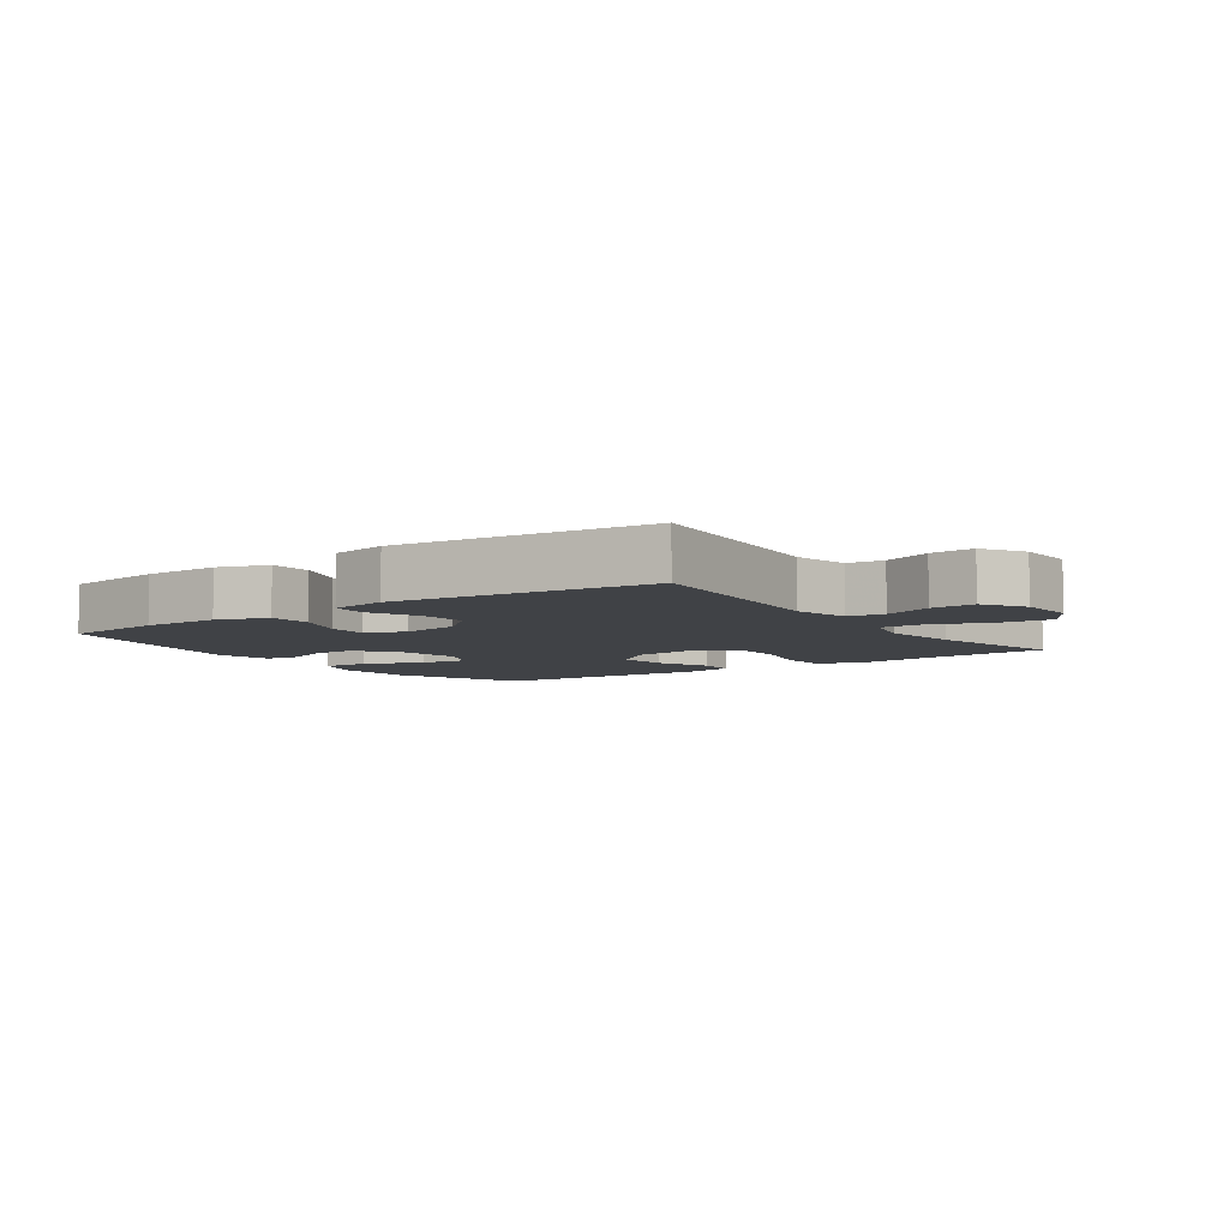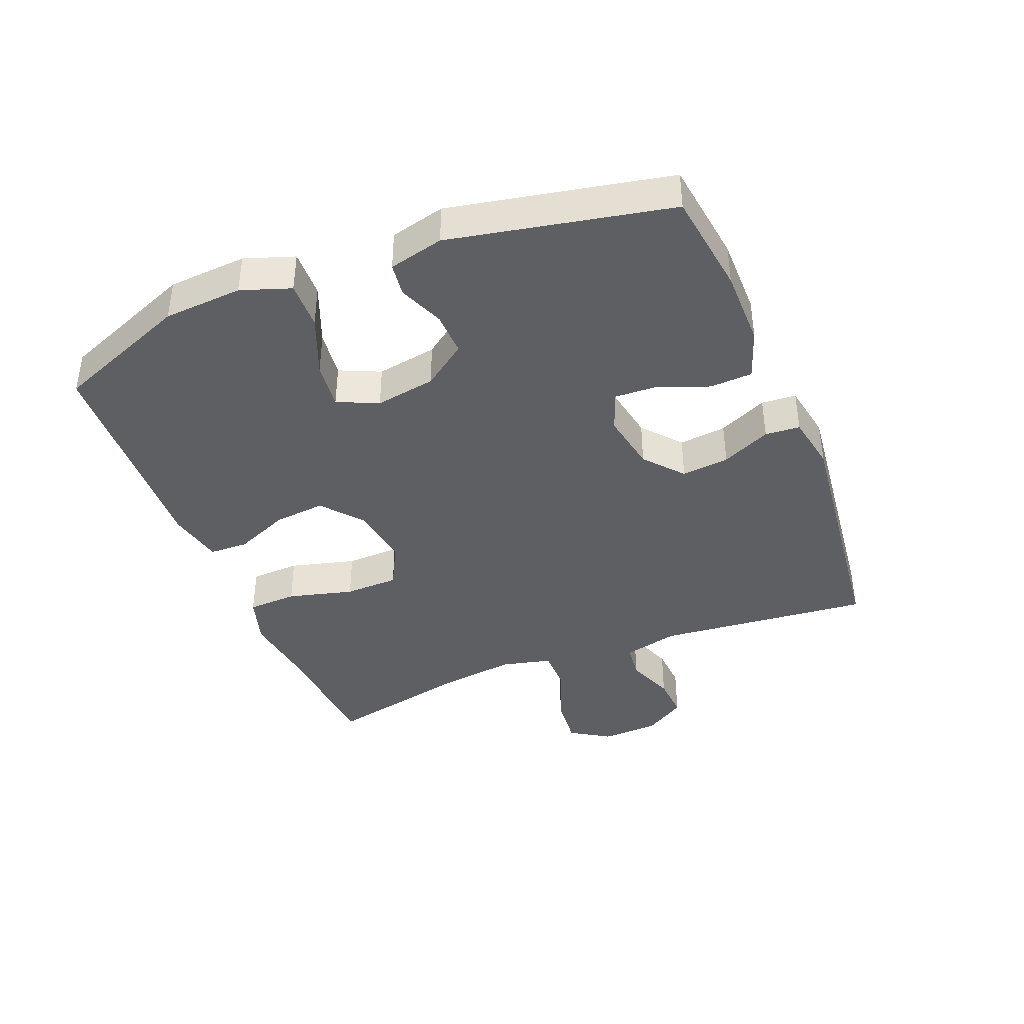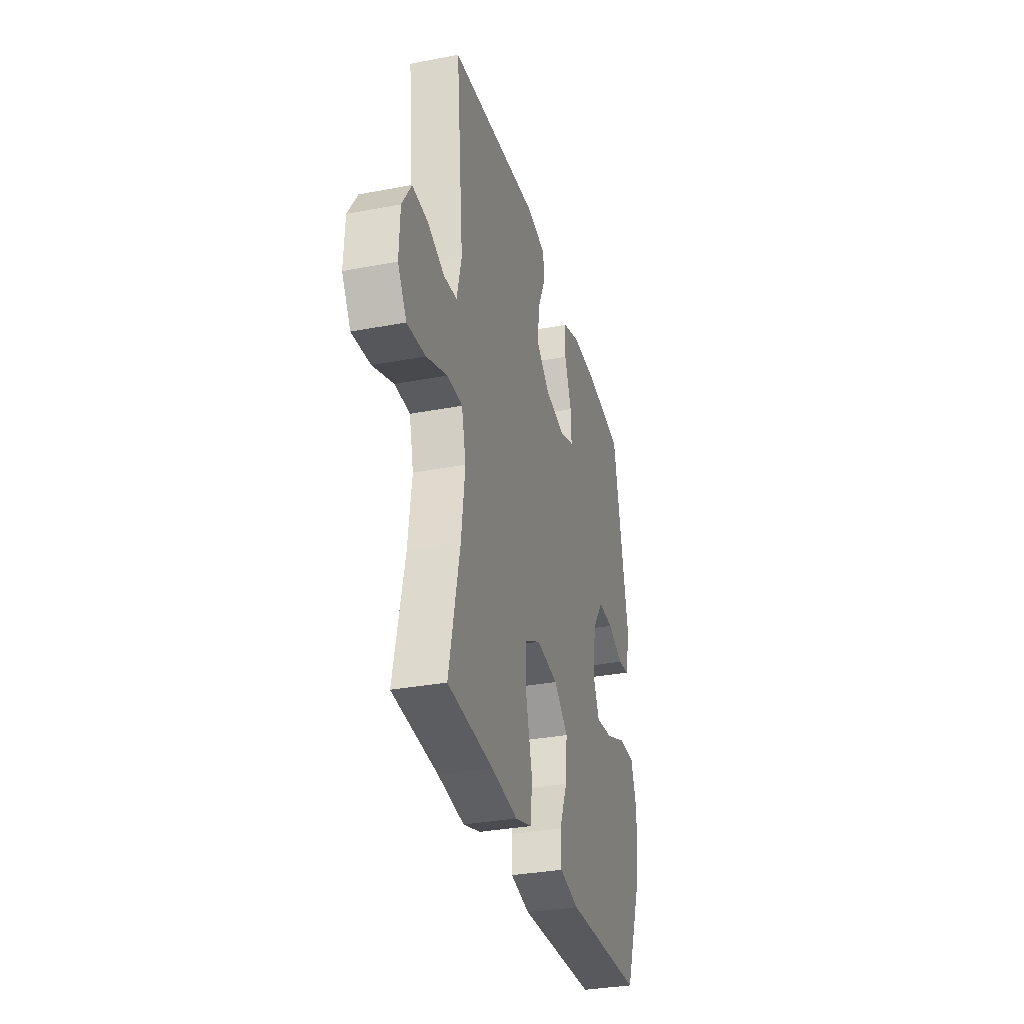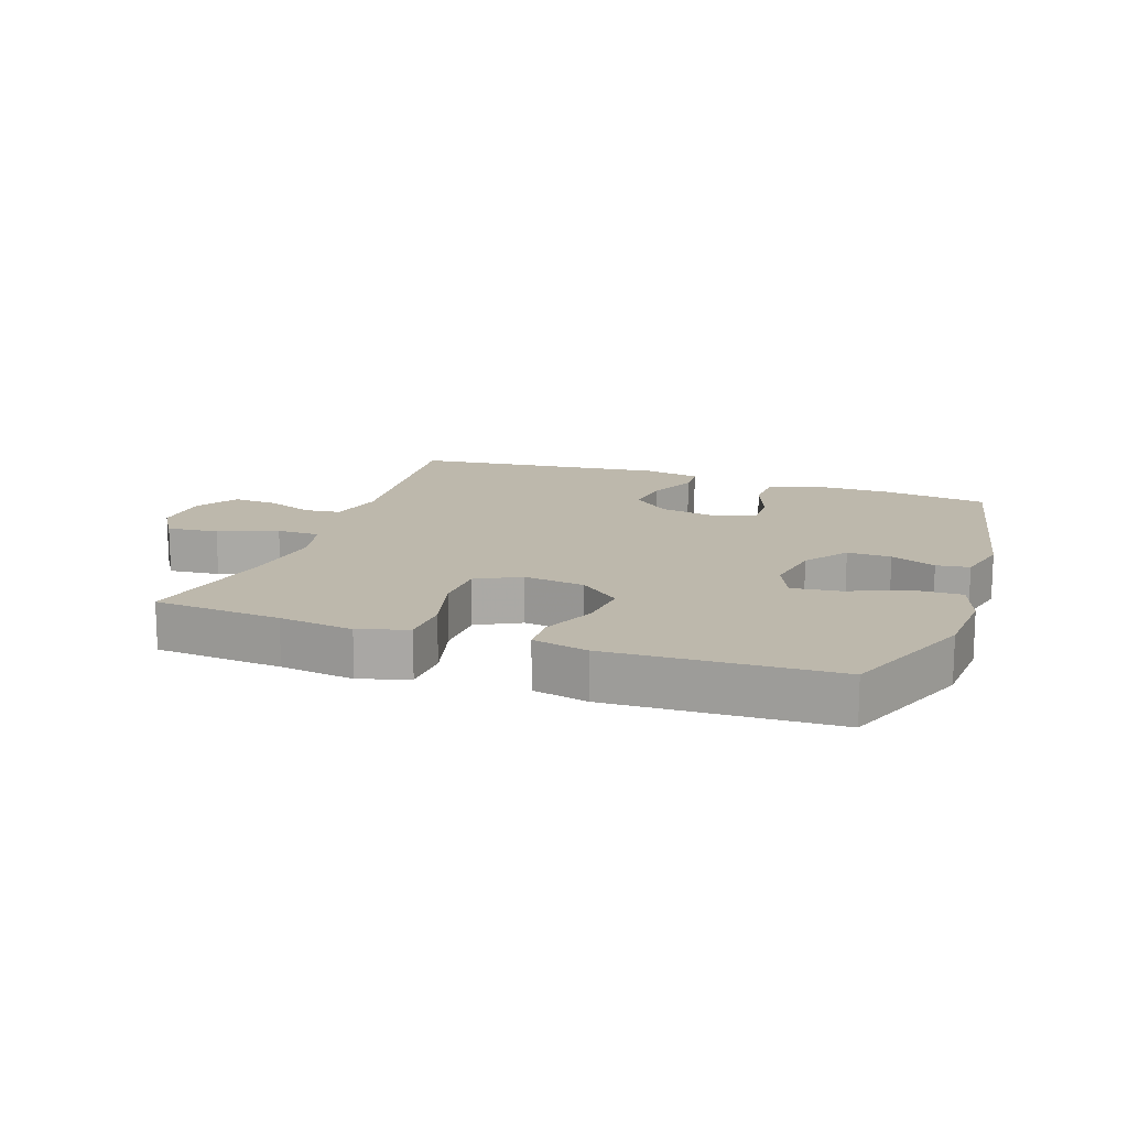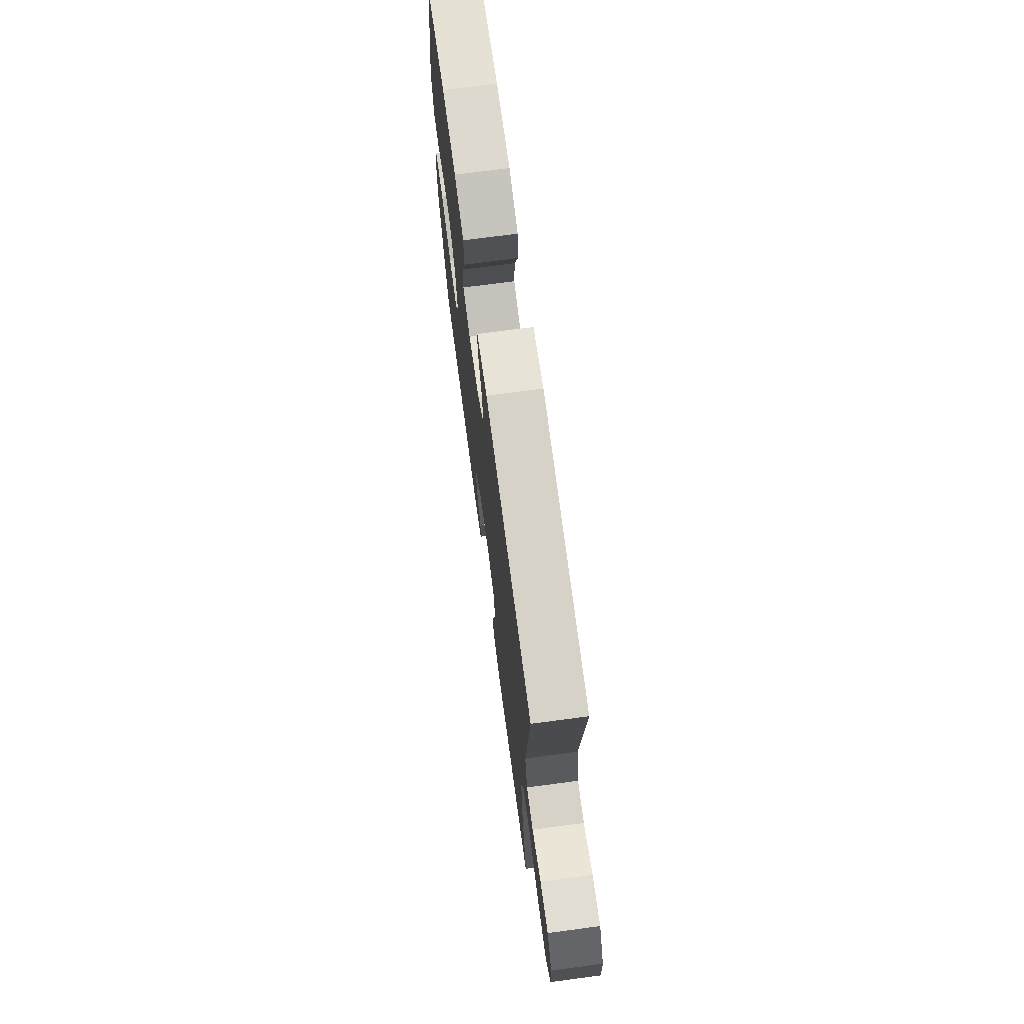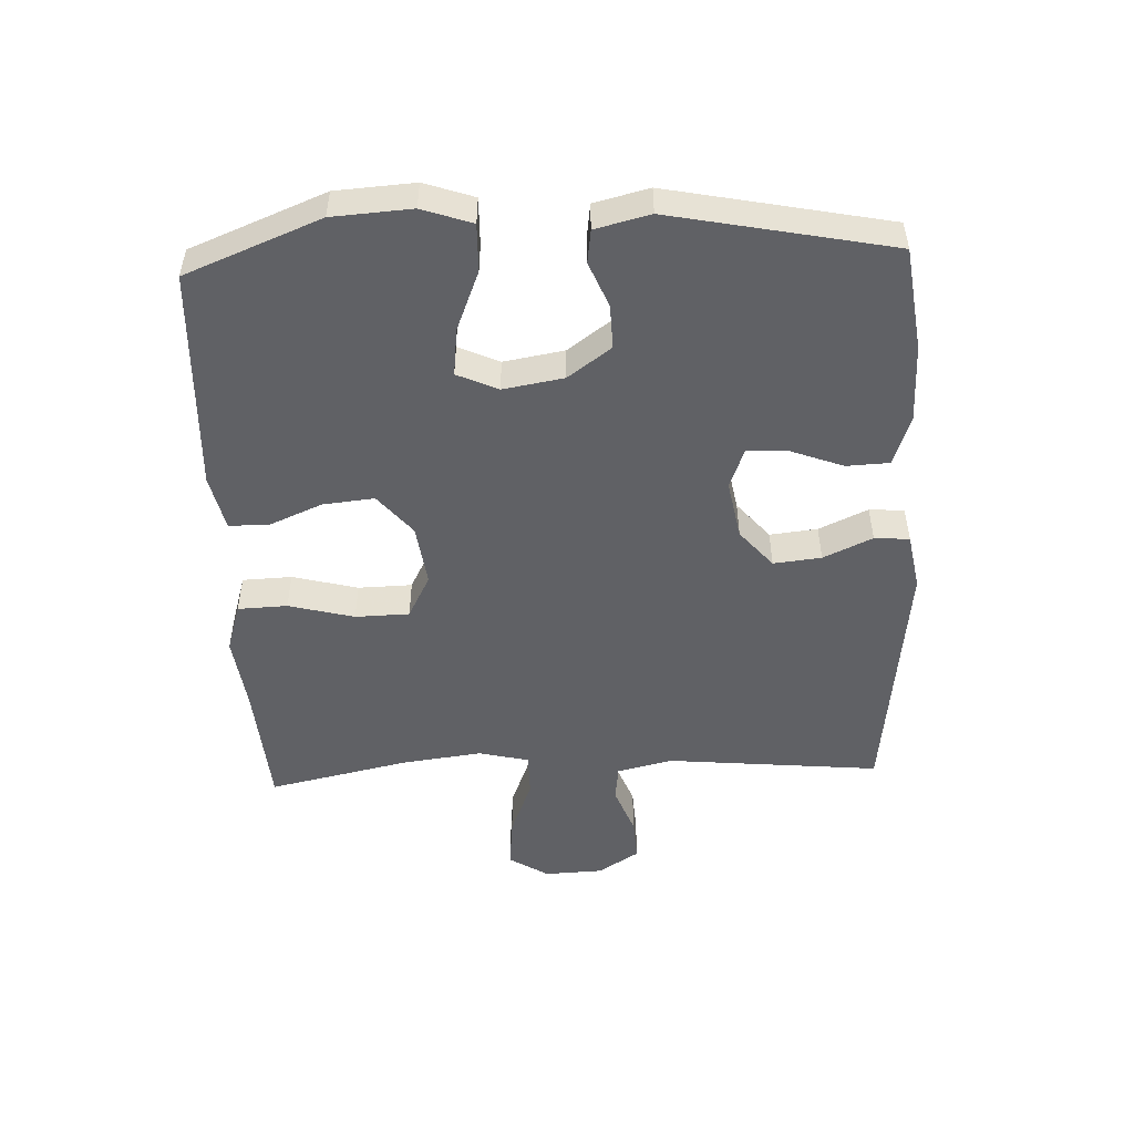
<metadata>
{"format":"obj","ext":"obj","renderer":"f3d","projection":"perspective","resolution":1024,"background":"white","views":[{"elev":-6.3,"azim":35.3,"up":"+Y"},{"elev":-40.3,"azim":-68.1,"up":"+Y"},{"elev":-32.7,"azim":104.8,"up":"+Z"},{"elev":14.9,"azim":-160.6,"up":"+Y"},{"elev":71.4,"azim":82.4,"up":"+Z"},{"elev":-50.2,"azim":-87.5,"up":"+Y"}]}
</metadata>
<code>
v -0.5 0.07 -0.5
v -0.584 0.07 -0.288
v -0.592 0.07 -0.164
v -0.565 0.07 -0.086
v -0.49 0.07 -0.088
v -0.396 0.07 -0.126
v -0.321 0.07 -0.135
v -0.292 0.07 -0.071
v -0.308 0.07 0.024
v -0.357 0.07 0.092
v -0.426 0.07 0.09
v -0.497 0.07 0.061
v -0.549 0.07 0.068
v -0.57 0.07 0.154
v -0.5 0.07 0.5
v -0.337 0.07 0.522
v -0.215 0.07 0.522
v -0.136 0.07 0.494
v -0.133 0.07 0.427
v -0.164 0.07 0.345
v -0.167 0.07 0.28
v -0.104 0.07 0.256
v -0.011 0.07 0.273
v 0.049 0.07 0.324
v 0.041 0.07 0.399
v 0.006 0.07 0.476
v 0.01 0.07 0.531
v 0.099 0.07 0.547
v 0.5 0.07 0.5
v 0.467 0.07 0.163
v 0.488 0.07 0.076
v 0.545 0.07 0.069
v 0.621 0.07 0.098
v 0.69 0.07 0.102
v 0.731 0.07 0.037
v 0.735 0.07 -0.055
v 0.696 0.07 -0.117
v 0.615 0.07 -0.109
v 0.523 0.07 -0.073
v 0.455 0.07 -0.073
v 0.436 0.07 -0.152
v 0.452 0.07 -0.278
v 0.5 0.07 -0.5
v 0.299 0.07 -0.515
v 0.182 0.07 -0.53
v 0.105 0.07 -0.506
v 0.102 0.07 -0.428
v 0.129 0.07 -0.325
v 0.127 0.07 -0.24
v 0.058 0.07 -0.204
v -0.039 0.07 -0.217
v -0.103 0.07 -0.27
v -0.095 0.07 -0.351
v -0.059 0.07 -0.436
v -0.061 0.07 -0.497
v -0.148 0.07 -0.516
v -0.5 0 -0.5
v -0.584 0 -0.288
v -0.592 0 -0.164
v -0.565 0 -0.086
v -0.49 0 -0.088
v -0.396 0 -0.126
v -0.321 0 -0.135
v -0.292 0 -0.071
v -0.308 0 0.024
v -0.357 0 0.092
v -0.426 0 0.09
v -0.497 0 0.061
v -0.549 0 0.068
v -0.57 0 0.154
v -0.5 0 0.5
v -0.337 0 0.522
v -0.215 0 0.522
v -0.136 0 0.494
v -0.133 0 0.427
v -0.164 0 0.345
v -0.167 0 0.28
v -0.104 0 0.256
v -0.011 0 0.273
v 0.049 0 0.324
v 0.041 0 0.399
v 0.006 0 0.476
v 0.01 0 0.531
v 0.099 0 0.547
v 0.5 0 0.5
v 0.467 0 0.163
v 0.488 0 0.076
v 0.545 0 0.069
v 0.621 0 0.098
v 0.69 0 0.102
v 0.731 0 0.037
v 0.735 0 -0.055
v 0.696 0 -0.117
v 0.615 0 -0.109
v 0.523 0 -0.073
v 0.455 0 -0.073
v 0.436 0 -0.152
v 0.452 0 -0.278
v 0.5 0 -0.5
v 0.299 0 -0.515
v 0.182 0 -0.53
v 0.105 0 -0.506
v 0.102 0 -0.428
v 0.129 0 -0.325
v 0.127 0 -0.24
v 0.058 0 -0.204
v -0.039 0 -0.217
v -0.103 0 -0.27
v -0.095 0 -0.351
v -0.059 0 -0.436
v -0.061 0 -0.497
v -0.148 0 -0.516
f 4 5 6
f 3 4 6
f 2 3 6
f 1 2 6
f 56 1 6
f 55 56 6
f 54 55 6
f 53 54 6
f 52 53 6 7
f 51 52 7 8
f 50 51 8 9
f 49 50 9 10
f 46 47 48
f 45 46 48
f 44 45 48
f 44 48 49
f 43 44 49
f 42 43 49
f 41 42 49 10
f 37 38 39
f 36 37 39
f 35 36 39
f 34 35 39
f 33 34 39
f 32 33 39
f 31 32 39 40
f 40 41 10
f 31 40 10
f 30 31 10
f 28 29 30
f 27 28 30
f 26 27 30
f 25 26 30
f 18 19 20
f 17 18 20
f 16 17 20
f 15 16 20
f 14 15 20
f 13 14 20
f 12 13 20
f 11 12 20
f 11 20 21
f 10 11 21 22
f 24 25 30
f 23 24 30
f 10 22 23 30
f 62 61 60
f 62 60 59
f 62 59 58
f 62 58 57
f 62 57 112
f 62 112 111
f 62 111 110
f 62 110 109
f 63 62 109 108
f 64 63 108 107
f 65 64 107 106
f 66 65 106 105
f 104 103 102
f 104 102 101
f 104 101 100
f 105 104 100
f 105 100 99
f 105 99 98
f 66 105 98 97
f 95 94 93
f 95 93 92
f 95 92 91
f 95 91 90
f 95 90 89
f 95 89 88
f 96 95 88 87
f 66 97 96
f 66 96 87
f 66 87 86
f 86 85 84
f 86 84 83
f 86 83 82
f 86 82 81
f 76 75 74
f 76 74 73
f 76 73 72
f 76 72 71
f 76 71 70
f 76 70 69
f 76 69 68
f 76 68 67
f 77 76 67
f 78 77 67 66
f 86 81 80
f 86 80 79
f 86 79 78 66
f 1 57 58 2
f 2 58 59 3
f 3 59 60 4
f 4 60 61 5
f 5 61 62 6
f 6 62 63 7
f 7 63 64 8
f 8 64 65 9
f 9 65 66 10
f 10 66 67 11
f 11 67 68 12
f 12 68 69 13
f 13 69 70 14
f 14 70 71 15
f 15 71 72 16
f 16 72 73 17
f 17 73 74 18
f 18 74 75 19
f 19 75 76 20
f 20 76 77 21
f 21 77 78 22
f 22 78 79 23
f 23 79 80 24
f 24 80 81 25
f 25 81 82 26
f 26 82 83 27
f 27 83 84 28
f 28 84 85 29
f 29 85 86 30
f 30 86 87 31
f 31 87 88 32
f 32 88 89 33
f 33 89 90 34
f 34 90 91 35
f 35 91 92 36
f 36 92 93 37
f 37 93 94 38
f 38 94 95 39
f 39 95 96 40
f 40 96 97 41
f 41 97 98 42
f 42 98 99 43
f 43 99 100 44
f 44 100 101 45
f 45 101 102 46
f 46 102 103 47
f 47 103 104 48
f 48 104 105 49
f 49 105 106 50
f 50 106 107 51
f 51 107 108 52
f 52 108 109 53
f 53 109 110 54
f 54 110 111 55
f 55 111 112 56
f 56 112 57 1

</code>
